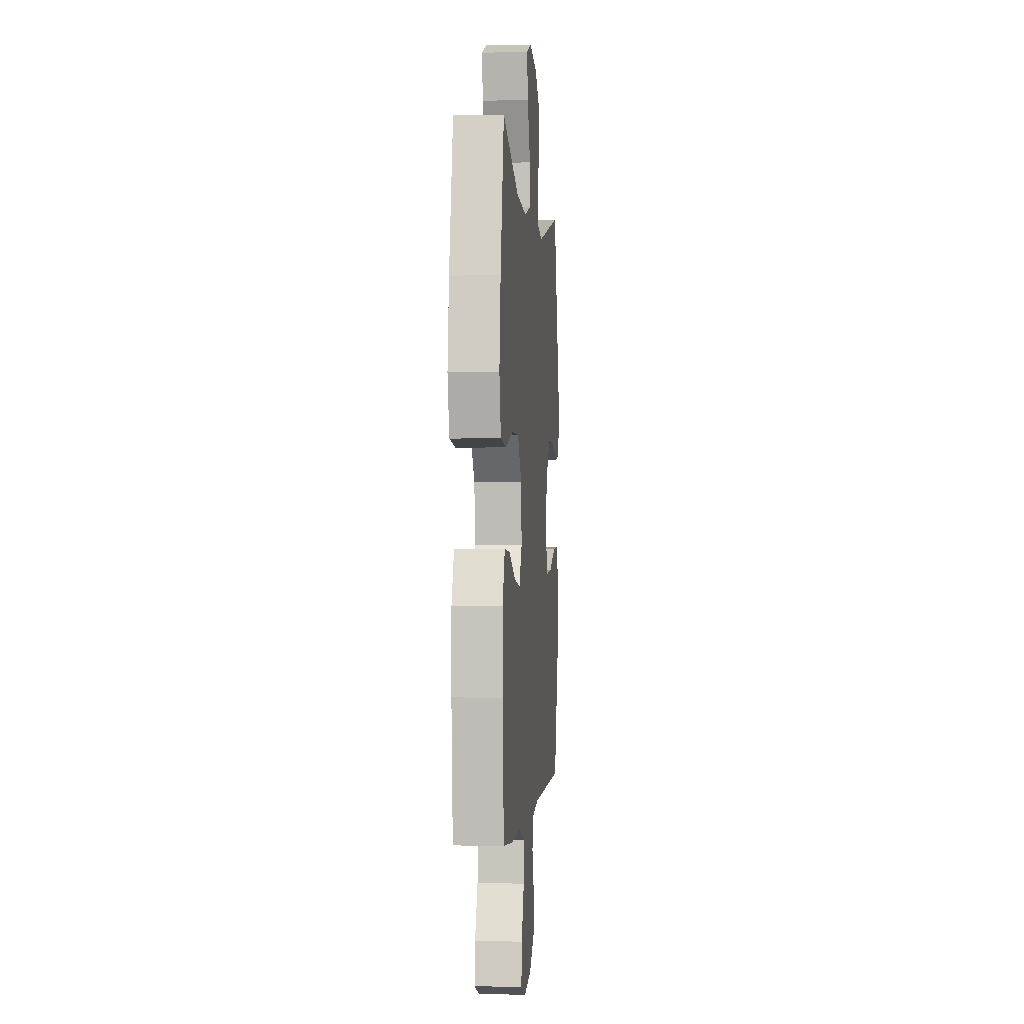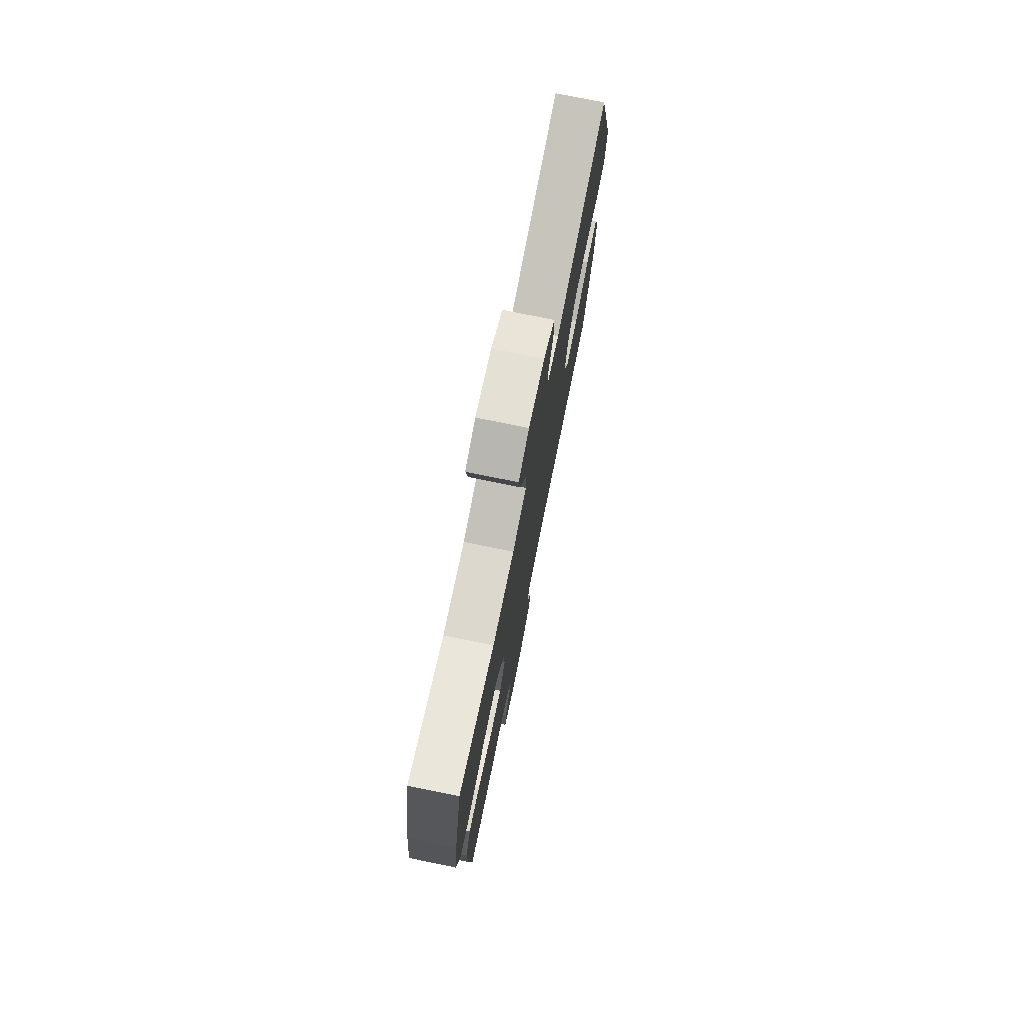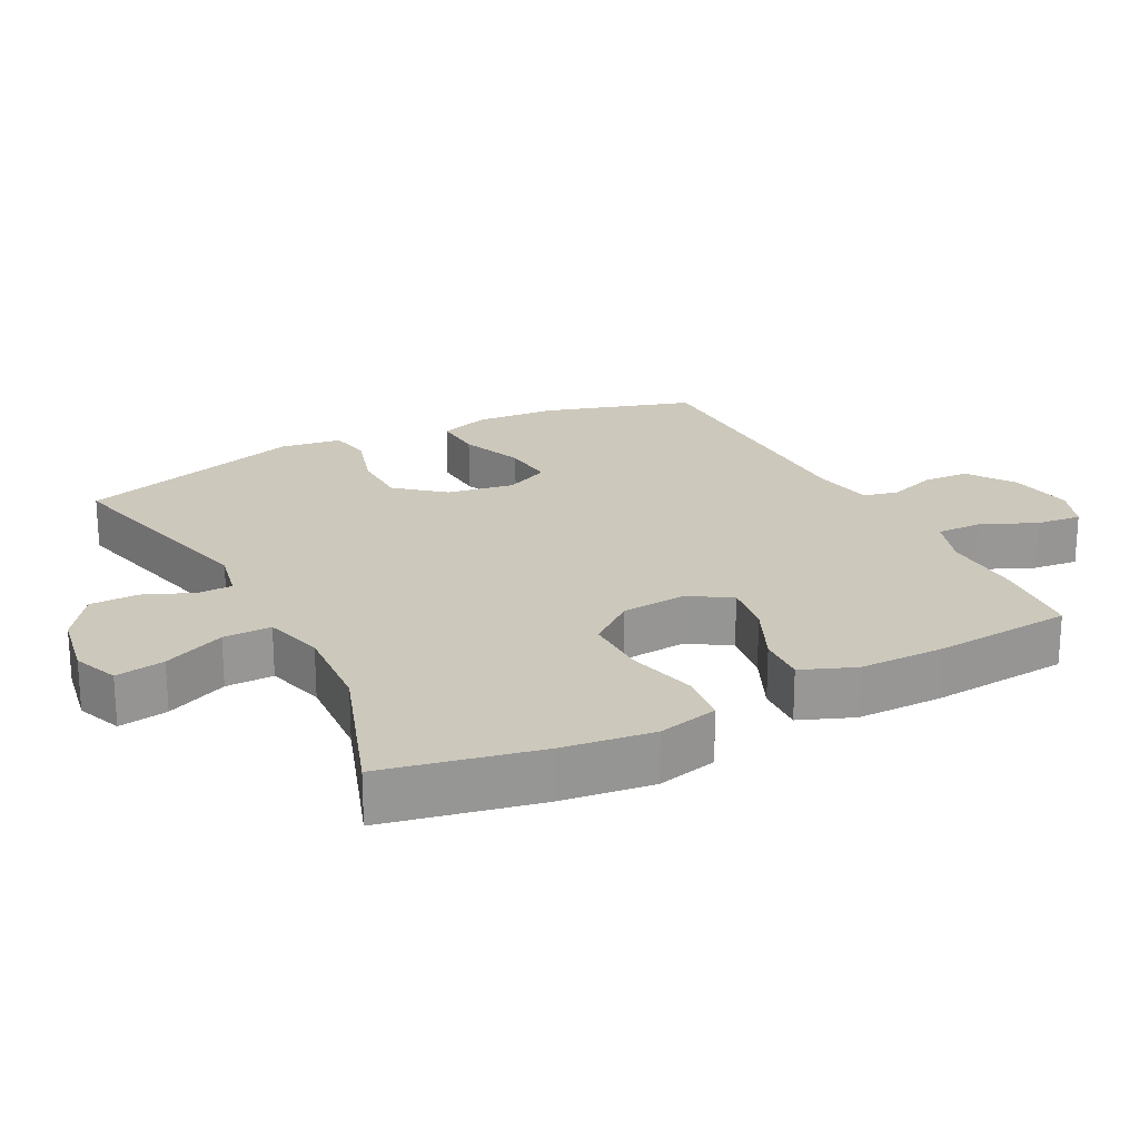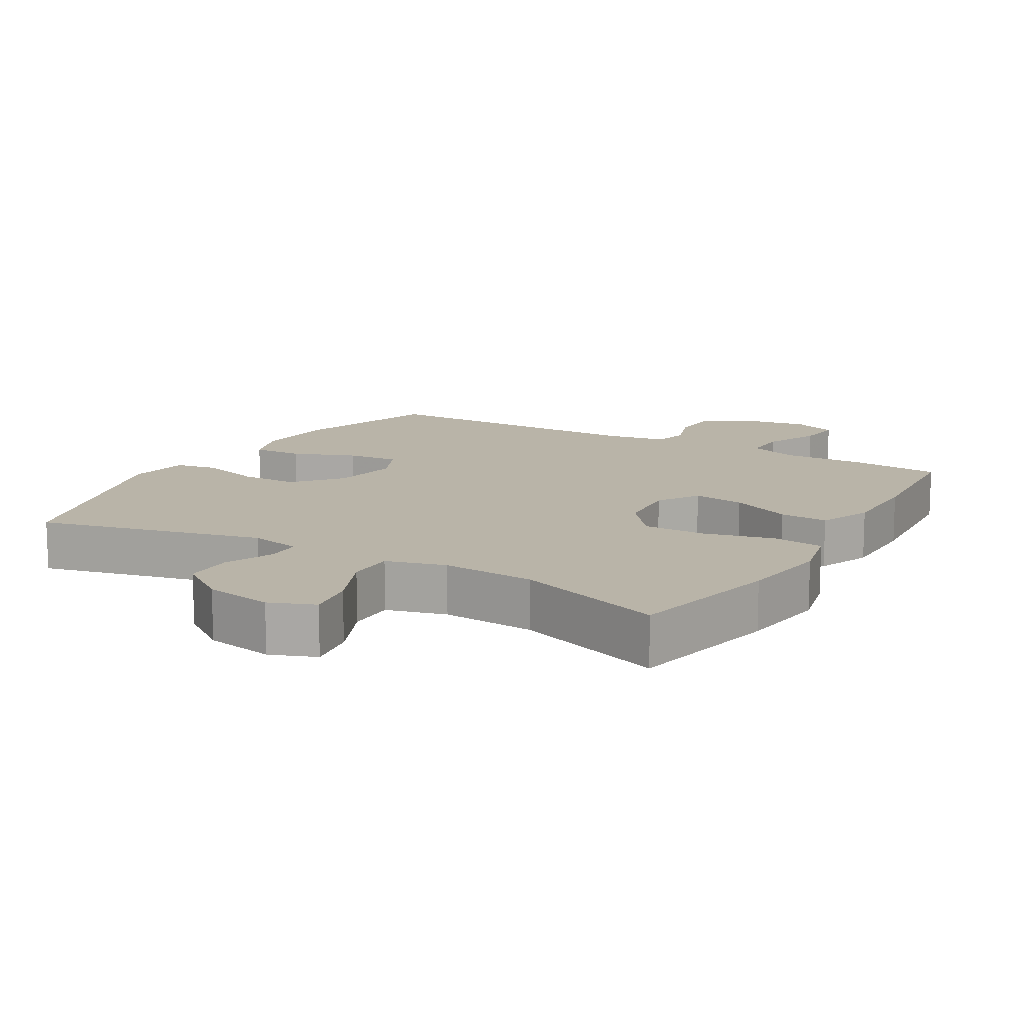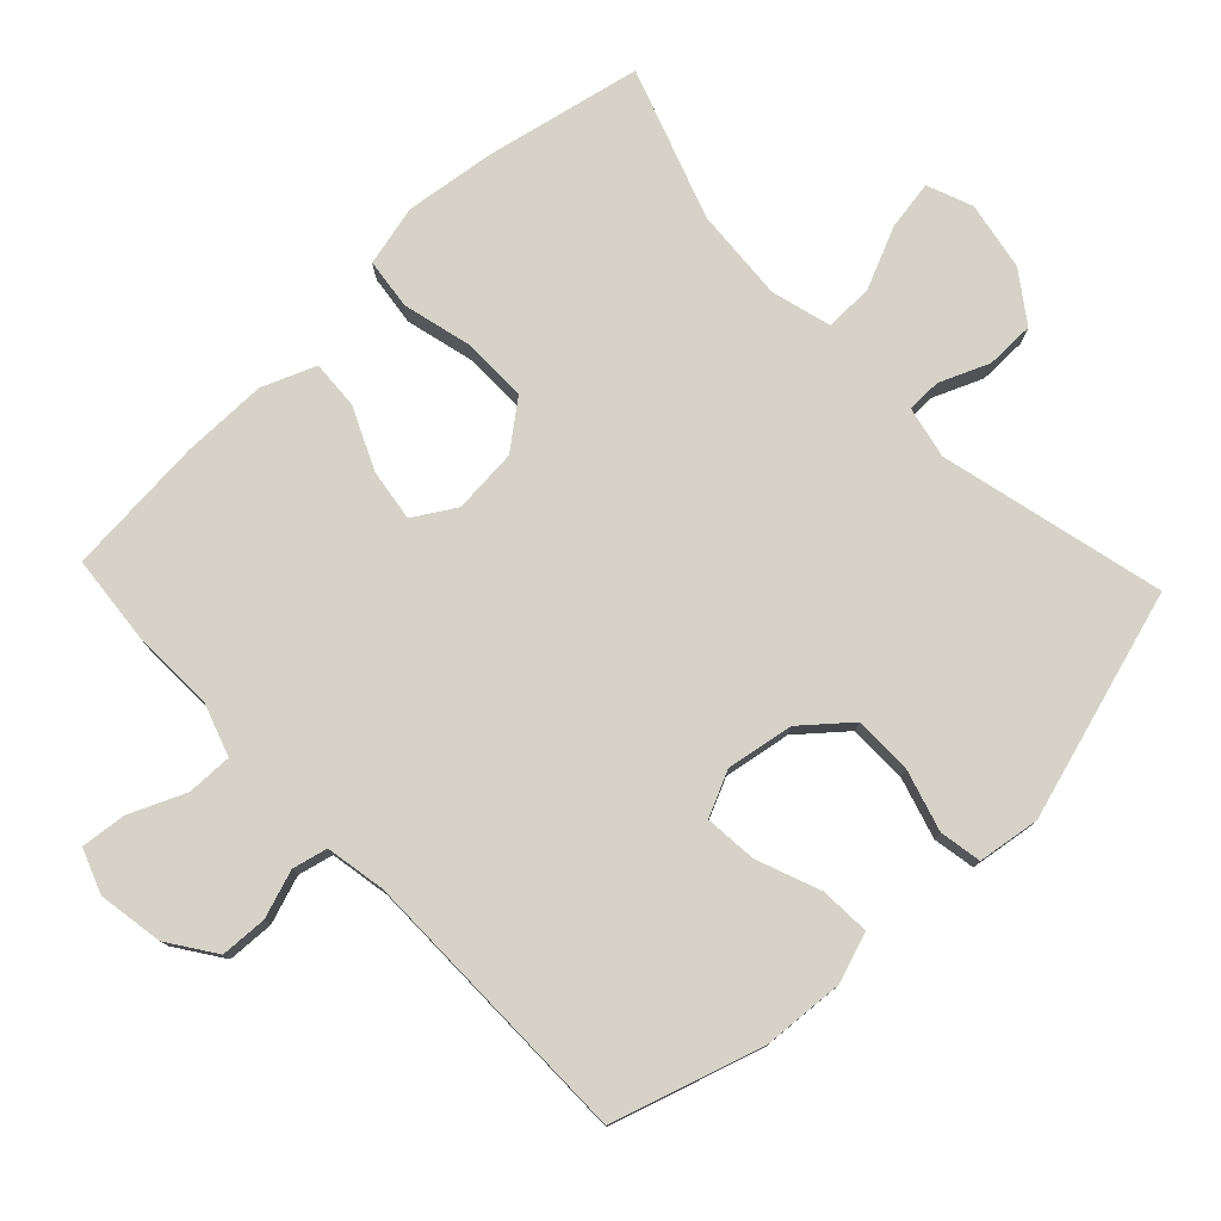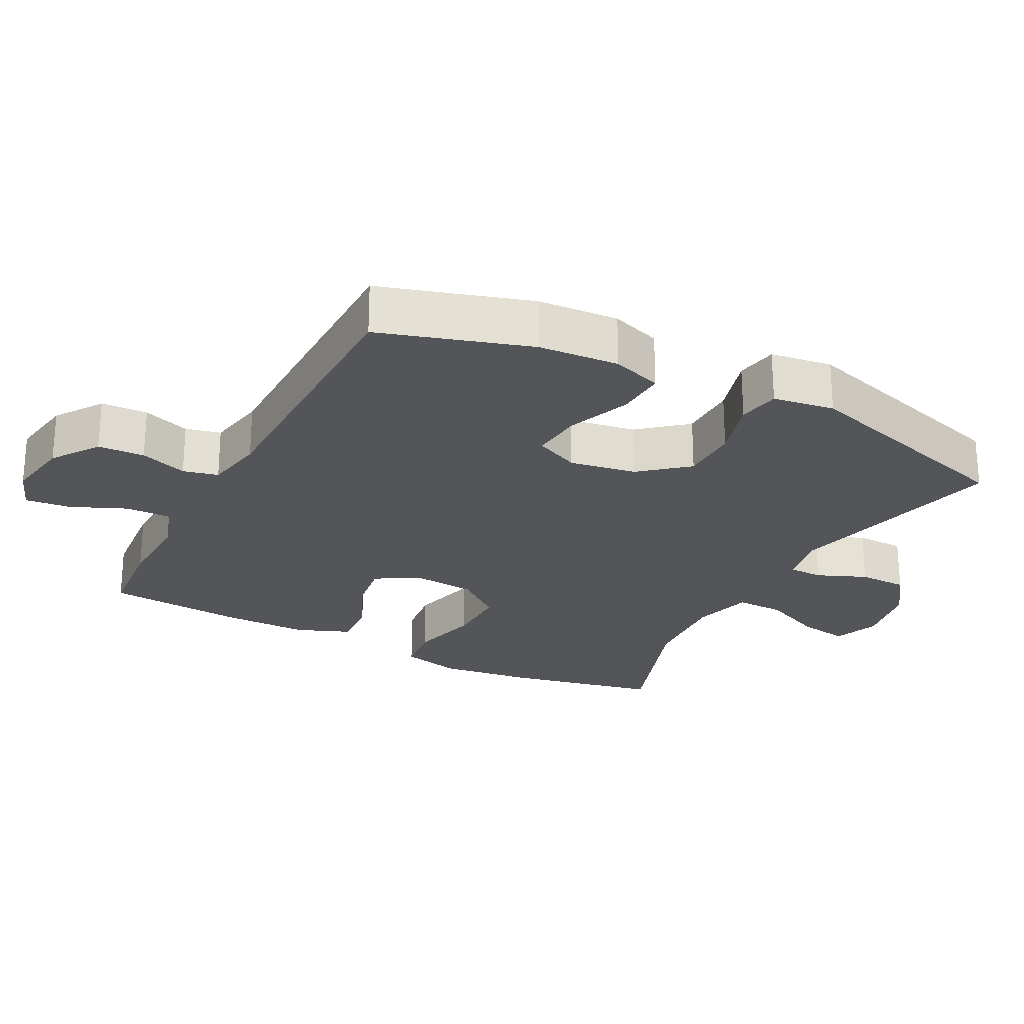
<metadata>
{"format":"obj","ext":"obj","renderer":"f3d","projection":"perspective","resolution":1024,"background":"white","views":[{"elev":-0.9,"azim":95.1,"up":"+Z"},{"elev":76.3,"azim":101.5,"up":"+Z"},{"elev":22.1,"azim":62.7,"up":"+Y"},{"elev":13.1,"azim":30.5,"up":"+Y"},{"elev":77.9,"azim":-133.4,"up":"+Y"},{"elev":-24.7,"azim":-117.5,"up":"+Y"}]}
</metadata>
<code>
v -0.5 0.07 -0.5
v -0.567 0.07 -0.282
v -0.575 0.07 -0.165
v -0.55 0.07 -0.092
v -0.477 0.07 -0.096
v -0.385 0.07 -0.132
v -0.309 0.07 -0.139
v -0.279 0.07 -0.074
v -0.295 0.07 0.023
v -0.352 0.07 0.091
v -0.437 0.07 0.092
v -0.526 0.07 0.066
v -0.587 0.07 0.077
v -0.6 0.07 0.167
v -0.5 0.07 0.5
v -0.173 0.07 0.42
v -0.098 0.07 0.436
v -0.097 0.07 0.486
v -0.127 0.07 0.558
v -0.126 0.07 0.629
v -0.055 0.07 0.679
v 0.045 0.07 0.697
v 0.111 0.07 0.671
v 0.099 0.07 0.599
v 0.059 0.07 0.509
v 0.058 0.07 0.439
v 0.145 0.07 0.415
v 0.281 0.07 0.424
v 0.5 0.07 0.5
v 0.547 0.07 0.274
v 0.564 0.07 0.142
v 0.543 0.07 0.054
v 0.469 0.07 0.045
v 0.367 0.07 0.071
v 0.274 0.07 0.072
v 0.221 0.07 0.005
v 0.213 0.07 -0.089
v 0.25 0.07 -0.15
v 0.326 0.07 -0.139
v 0.415 0.07 -0.099
v 0.486 0.07 -0.095
v 0.517 0.07 -0.173
v 0.517 0.07 -0.297
v 0.5 0.07 -0.5
v 0.368 0.07 -0.512
v 0.249 0.07 -0.508
v 0.174 0.07 -0.533
v 0.175 0.07 -0.599
v 0.21 0.07 -0.68
v 0.217 0.07 -0.746
v 0.153 0.07 -0.77
v 0.058 0.07 -0.754
v -0.01 0.07 -0.707
v -0.013 0.07 -0.639
v 0.011 0.07 -0.57
v -0.001 0.07 -0.519
v -0.088 0.07 -0.503
v -0.5 0 -0.5
v -0.567 0 -0.282
v -0.575 0 -0.165
v -0.55 0 -0.092
v -0.477 0 -0.096
v -0.385 0 -0.132
v -0.309 0 -0.139
v -0.279 0 -0.074
v -0.295 0 0.023
v -0.352 0 0.091
v -0.437 0 0.092
v -0.526 0 0.066
v -0.587 0 0.077
v -0.6 0 0.167
v -0.5 0 0.5
v -0.173 0 0.42
v -0.098 0 0.436
v -0.097 0 0.486
v -0.127 0 0.558
v -0.126 0 0.629
v -0.055 0 0.679
v 0.045 0 0.697
v 0.111 0 0.671
v 0.099 0 0.599
v 0.059 0 0.509
v 0.058 0 0.439
v 0.145 0 0.415
v 0.281 0 0.424
v 0.5 0 0.5
v 0.547 0 0.274
v 0.564 0 0.142
v 0.543 0 0.054
v 0.469 0 0.045
v 0.367 0 0.071
v 0.274 0 0.072
v 0.221 0 0.005
v 0.213 0 -0.089
v 0.25 0 -0.15
v 0.326 0 -0.139
v 0.415 0 -0.099
v 0.486 0 -0.095
v 0.517 0 -0.173
v 0.517 0 -0.297
v 0.5 0 -0.5
v 0.368 0 -0.512
v 0.249 0 -0.508
v 0.174 0 -0.533
v 0.175 0 -0.599
v 0.21 0 -0.68
v 0.217 0 -0.746
v 0.153 0 -0.77
v 0.058 0 -0.754
v -0.01 0 -0.707
v -0.013 0 -0.639
v 0.011 0 -0.57
v -0.001 0 -0.519
v -0.088 0 -0.503
f 52 53 54 55
f 52 55 56
f 51 52 56
f 48 49 50 51
f 47 48 51 56
f 46 47 56 57
f 44 45 46
f 43 44 46 57
f 39 40 41 42
f 38 39 42 43
f 31 32 33 34
f 31 34 35
f 28 29 30 31
f 27 28 31 35
f 26 27 35 36
f 22 23 24 25
f 22 25 26
f 21 22 26
f 18 19 20 21
f 17 18 21 26
f 16 17 26 36
f 11 12 13 14
f 10 11 14 15
f 9 10 15 16
f 3 4 5 6
f 3 6 7
f 2 3 7
f 1 2 7
f 38 43 57 1
f 9 16 36 37
f 8 9 37 38
f 7 8 38
f 1 7 38
f 112 111 110 109
f 113 112 109
f 113 109 108
f 108 107 106 105
f 113 108 105 104
f 114 113 104 103
f 103 102 101
f 114 103 101 100
f 99 98 97 96
f 100 99 96 95
f 91 90 89 88
f 92 91 88
f 88 87 86 85
f 92 88 85 84
f 93 92 84 83
f 82 81 80 79
f 83 82 79
f 83 79 78
f 78 77 76 75
f 83 78 75 74
f 93 83 74 73
f 71 70 69 68
f 72 71 68 67
f 73 72 67 66
f 63 62 61 60
f 64 63 60
f 64 60 59
f 64 59 58
f 58 114 100 95
f 94 93 73 66
f 95 94 66 65
f 95 65 64
f 95 64 58
f 1 58 59 2
f 2 59 60 3
f 3 60 61 4
f 4 61 62 5
f 5 62 63 6
f 6 63 64 7
f 7 64 65 8
f 8 65 66 9
f 9 66 67 10
f 10 67 68 11
f 11 68 69 12
f 12 69 70 13
f 13 70 71 14
f 14 71 72 15
f 15 72 73 16
f 16 73 74 17
f 17 74 75 18
f 18 75 76 19
f 19 76 77 20
f 20 77 78 21
f 21 78 79 22
f 22 79 80 23
f 23 80 81 24
f 24 81 82 25
f 25 82 83 26
f 26 83 84 27
f 27 84 85 28
f 28 85 86 29
f 29 86 87 30
f 30 87 88 31
f 31 88 89 32
f 32 89 90 33
f 33 90 91 34
f 34 91 92 35
f 35 92 93 36
f 36 93 94 37
f 37 94 95 38
f 38 95 96 39
f 39 96 97 40
f 40 97 98 41
f 41 98 99 42
f 42 99 100 43
f 43 100 101 44
f 44 101 102 45
f 45 102 103 46
f 46 103 104 47
f 47 104 105 48
f 48 105 106 49
f 49 106 107 50
f 50 107 108 51
f 51 108 109 52
f 52 109 110 53
f 53 110 111 54
f 54 111 112 55
f 55 112 113 56
f 56 113 114 57
f 57 114 58 1

</code>
